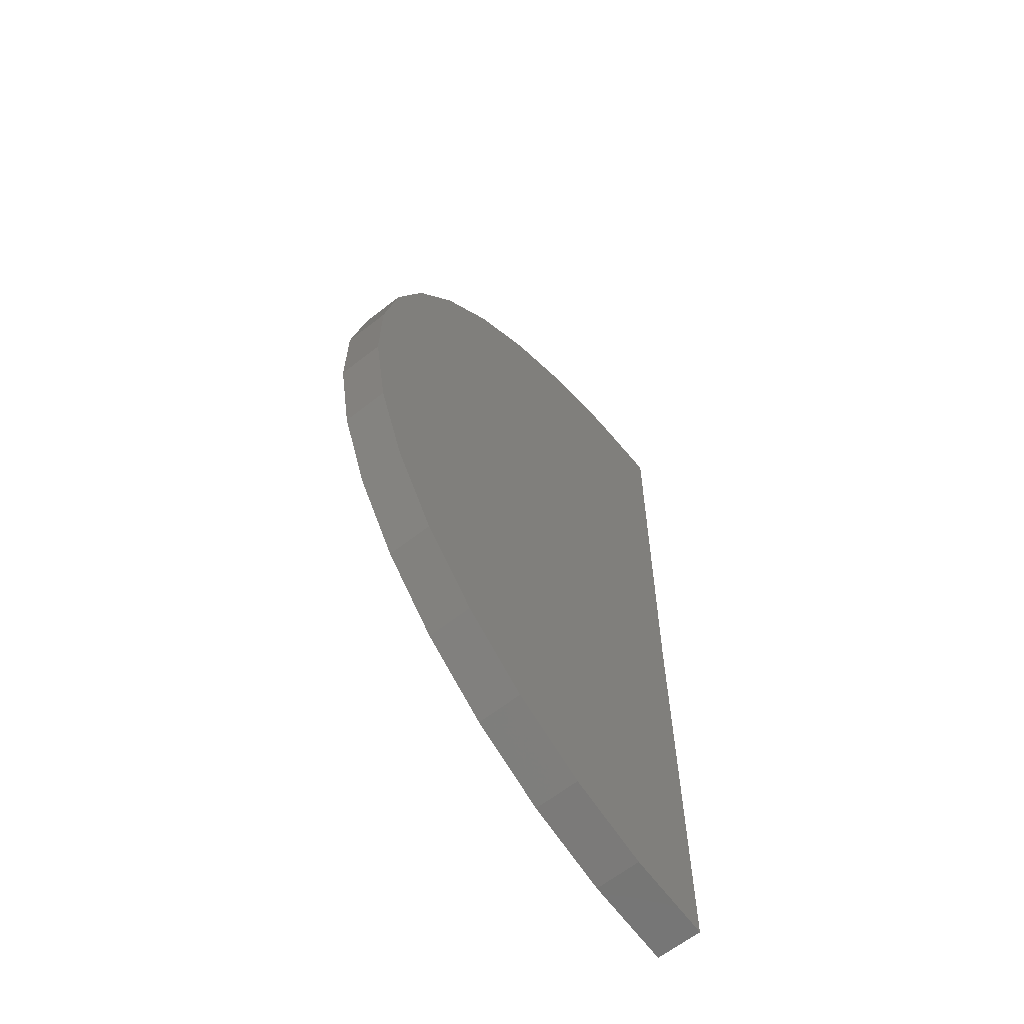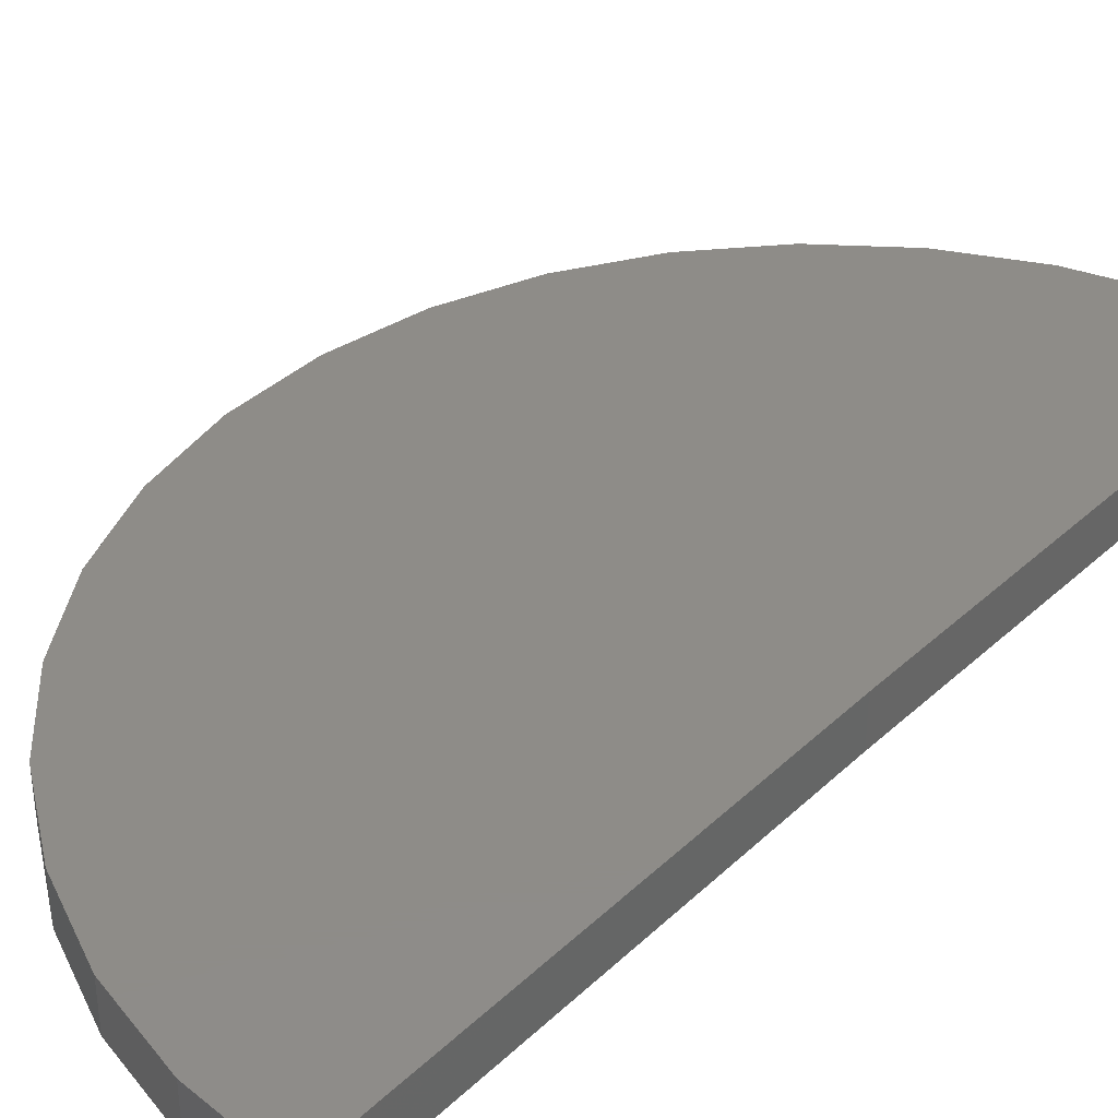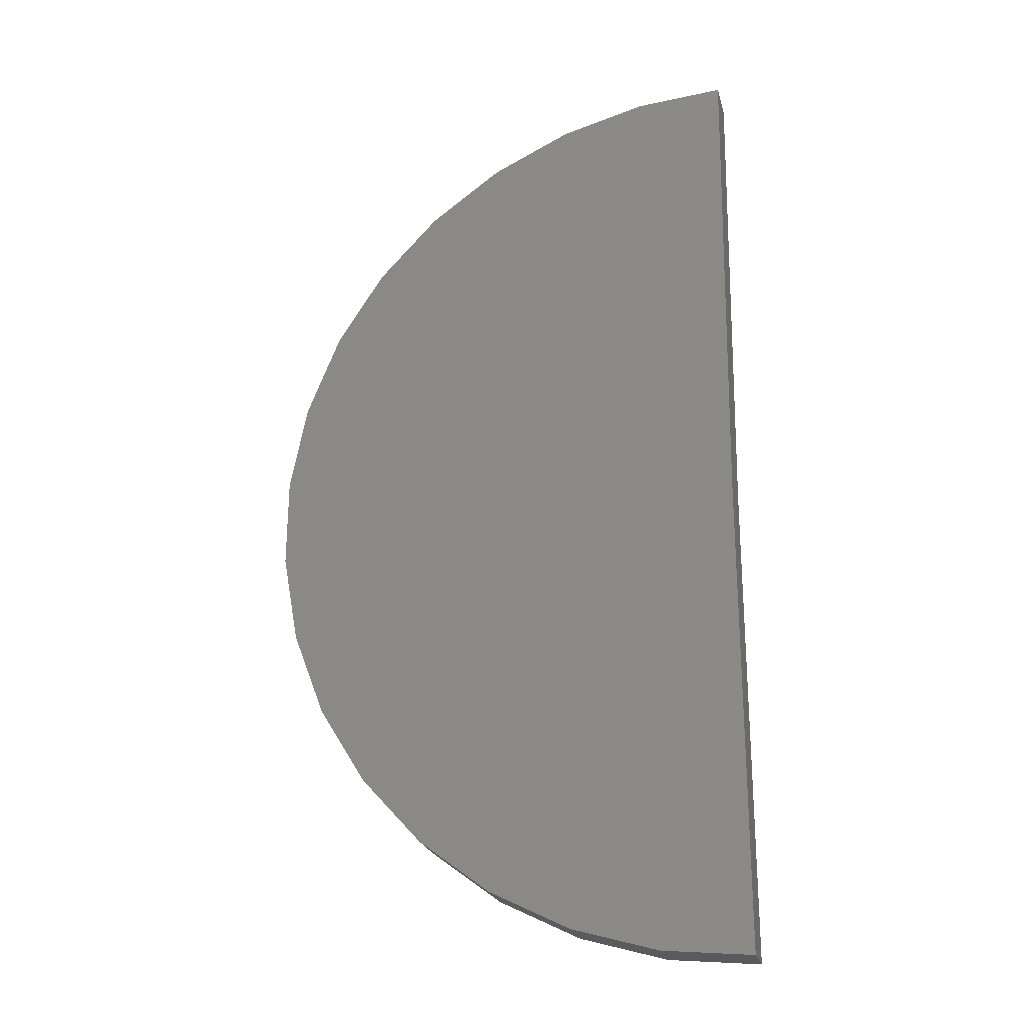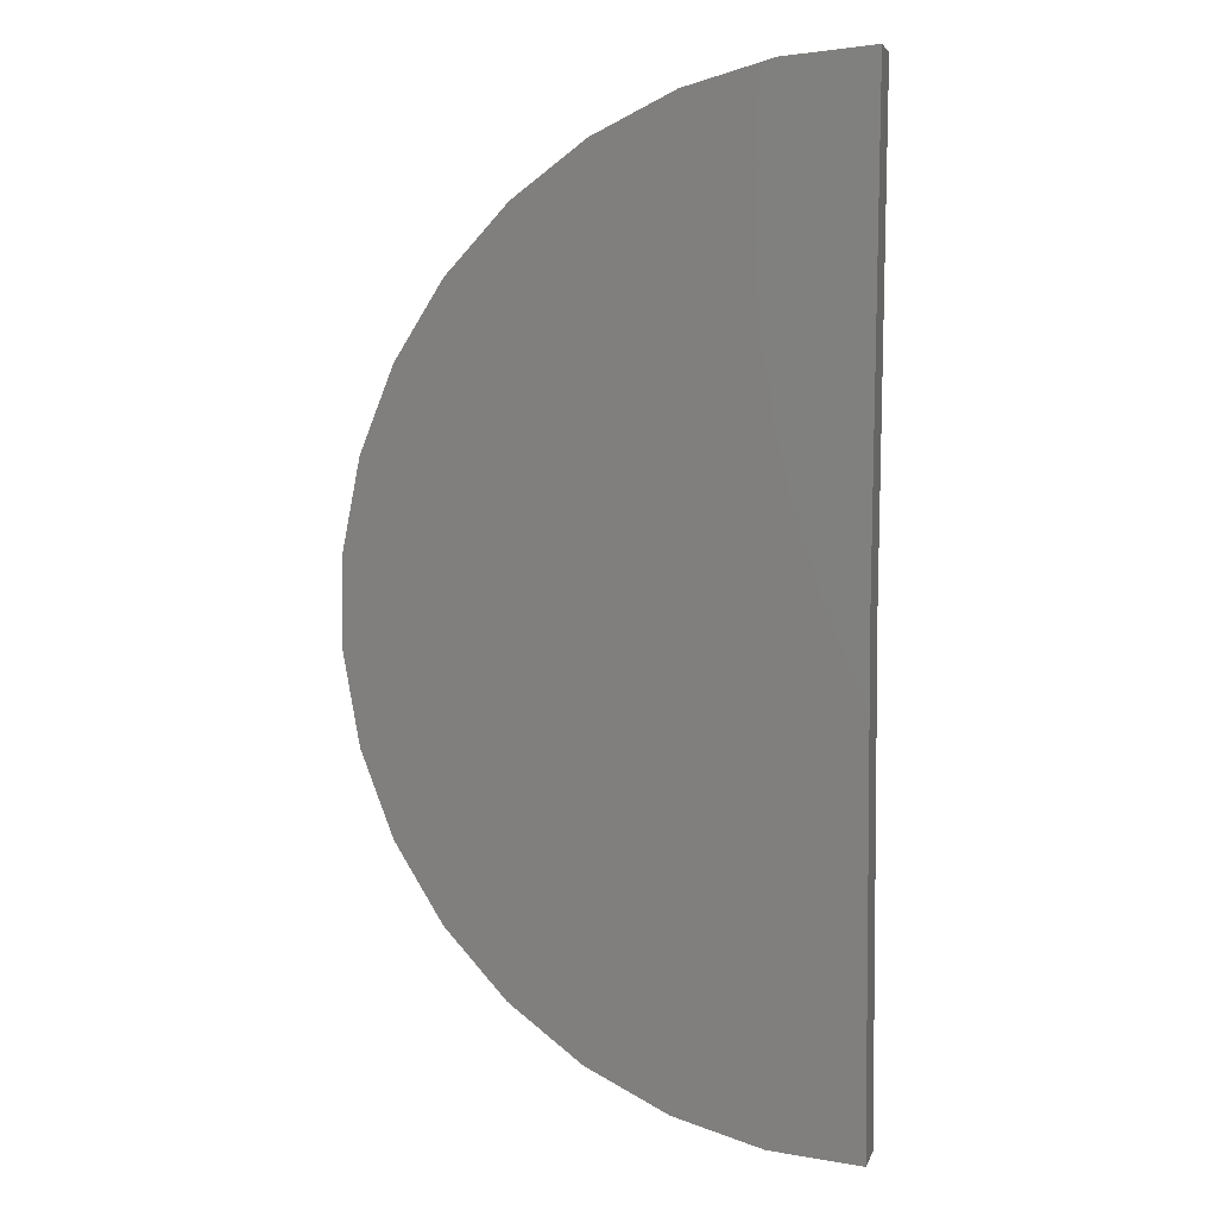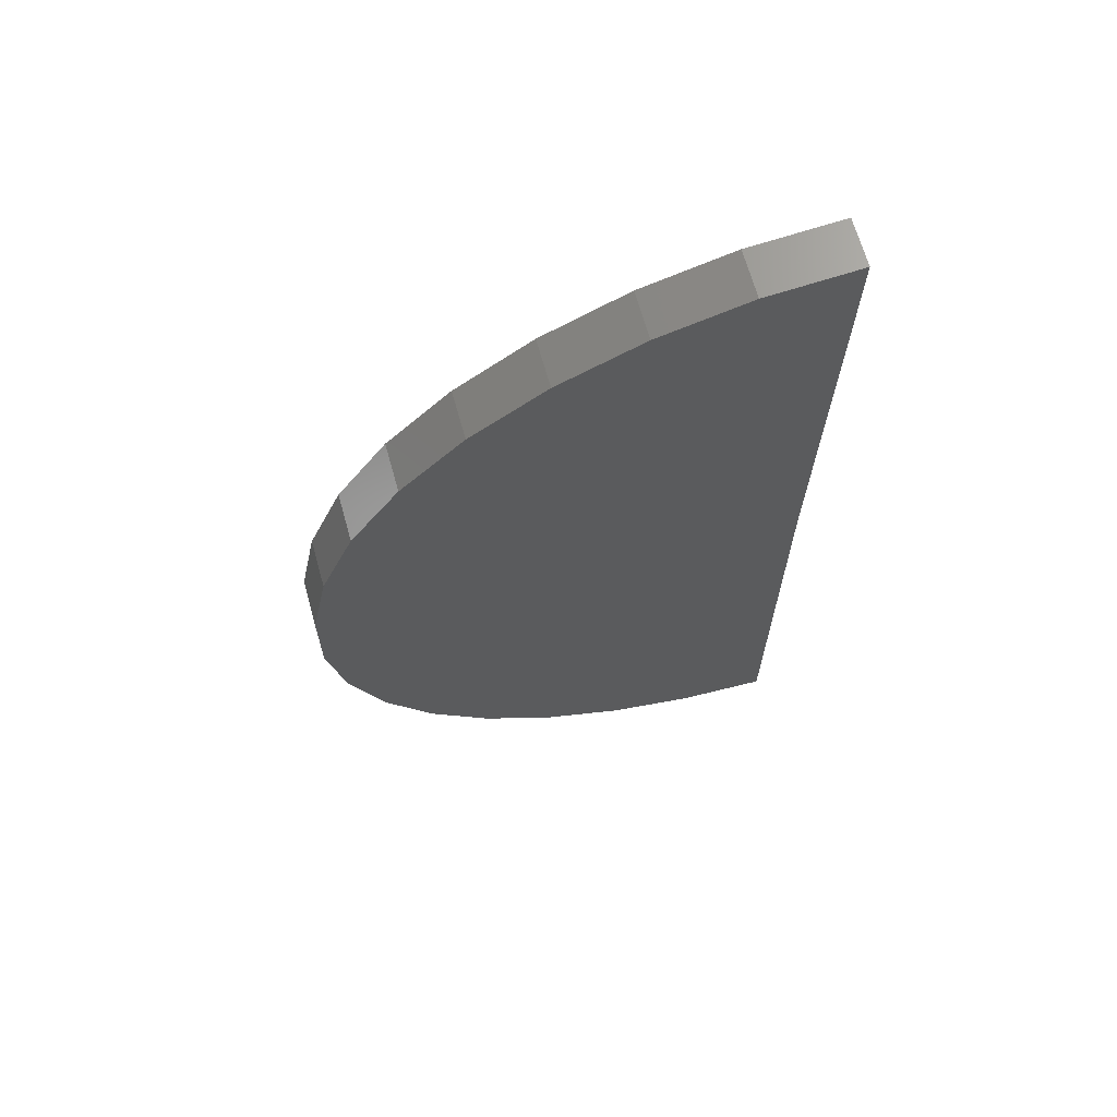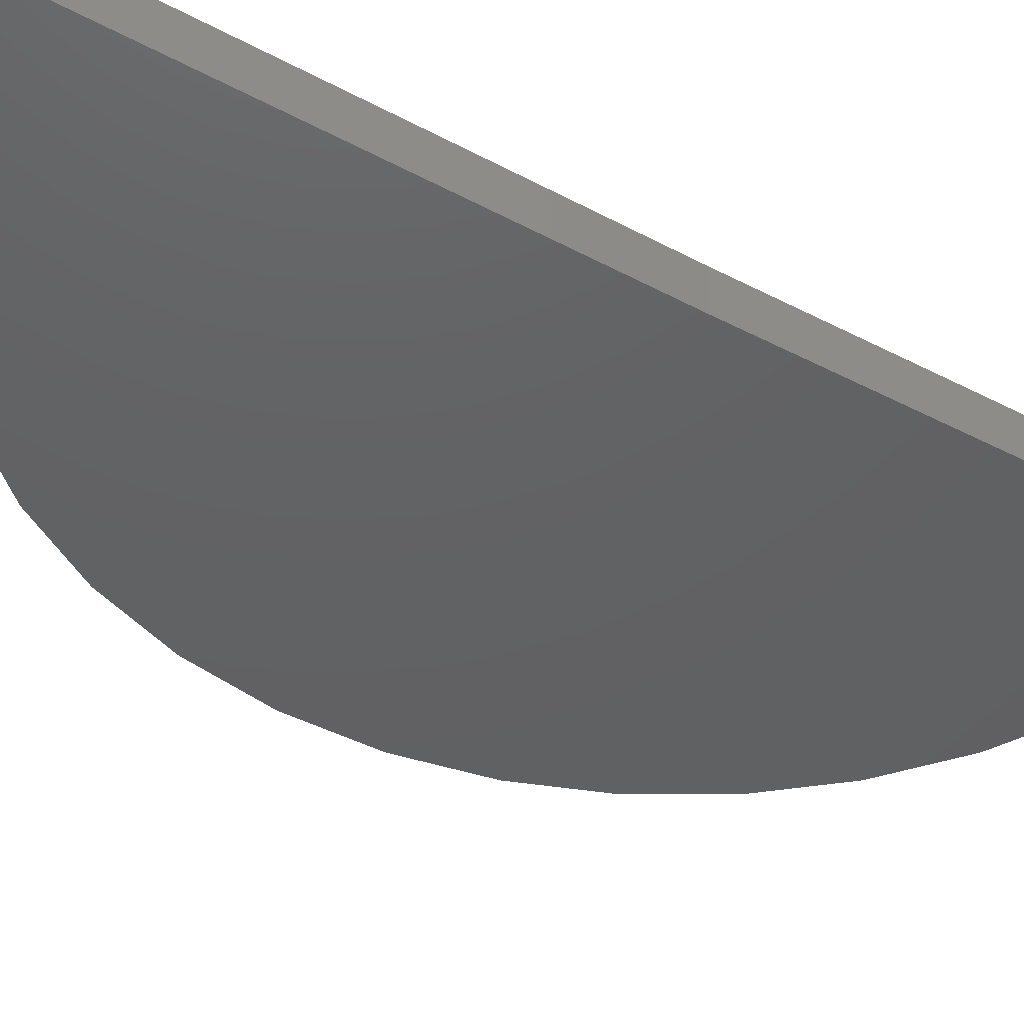
<metadata>
{"format":"stl","ext":"stl","renderer":"f3d","projection":"perspective","resolution":1024,"background":"white","views":[{"elev":-63.4,"azim":128.4,"up":"+Y"},{"elev":37.7,"azim":-139.2,"up":"+Z"},{"elev":-23.9,"azim":-166.3,"up":"+Y"},{"elev":4.2,"azim":-165.7,"up":"+Y"},{"elev":67.5,"azim":164.3,"up":"+Y"},{"elev":-43.5,"azim":-121.5,"up":"+Z"}]}
</metadata>
<code>
# stl→obj: 38 verts, 72 faces
v -0.01848 2.25 -0.07031
v 5.099e-33 0.75 -0.07031
v -0.01848 2.25 0.07179
v -7.888e-18 0.75 0.07179
v 0 -0.75 -0.07031
v -7.888e-18 -0.75 0.07179
v 0.2585 2.228 -0.07031
v 0.2585 2.228 0.07179
v 0.5266 2.155 -0.07031
v 0.5266 2.155 0.07179
v 0.7767 2.033 -0.07031
v 0.7767 2.033 0.07179
v 1 1.868 -0.07031
v 1 1.868 0.07179
v 1.189 1.664 -0.07031
v 1.189 1.664 0.07179
v 1.337 1.429 -0.07031
v 1.337 1.429 0.07179
v 1.44 1.171 -0.07031
v 1.44 1.171 0.07179
v 1.493 0.8981 -0.07031
v 1.493 0.8981 0.07179
v 1.494 0.6203 -0.07031
v 1.494 0.6203 0.07179
v 1.445 0.3468 -0.07031
v 1.445 0.3468 0.07179
v 1.346 0.08724 -0.07031
v 1.346 0.08724 0.07179
v 1.2 -0.1496 -0.07031
v 1.2 -0.1496 0.07179
v 1.014 -0.3556 -0.07031
v 1.014 -0.3556 0.07179
v 0.7924 -0.5236 -0.07031
v 0.7924 -0.5236 0.07179
v 0.5439 -0.6479 -0.07031
v 0.5439 -0.6479 0.07179
v 0.2767 -0.7243 -0.07031
v 0.2767 -0.7243 0.07179
f 1 2 3
f 3 2 4
f 5 6 2
f 2 6 4
f 1 3 7
f 7 3 8
f 7 8 9
f 9 8 10
f 9 10 11
f 11 10 12
f 11 12 13
f 13 12 14
f 13 14 15
f 15 14 16
f 15 16 17
f 17 16 18
f 17 18 19
f 19 18 20
f 19 20 21
f 21 20 22
f 21 22 23
f 23 22 24
f 23 24 25
f 25 24 26
f 25 26 27
f 27 26 28
f 27 28 29
f 29 28 30
f 29 30 31
f 31 30 32
f 31 32 33
f 33 32 34
f 33 34 35
f 35 34 36
f 35 36 37
f 37 36 38
f 37 38 5
f 5 38 6
f 4 24 22
f 4 22 20
f 4 20 18
f 4 18 16
f 4 16 14
f 4 14 12
f 4 12 10
f 4 10 8
f 4 8 3
f 6 38 36
f 6 36 34
f 6 34 32
f 6 32 30
f 6 30 28
f 6 28 26
f 6 26 24
f 6 24 4
f 2 1 7
f 2 7 9
f 2 9 11
f 2 11 13
f 2 13 15
f 2 15 17
f 2 17 19
f 2 19 21
f 2 21 23
f 5 2 23
f 5 23 25
f 5 25 27
f 5 27 29
f 5 29 31
f 5 31 33
f 5 33 35
f 5 35 37

</code>
